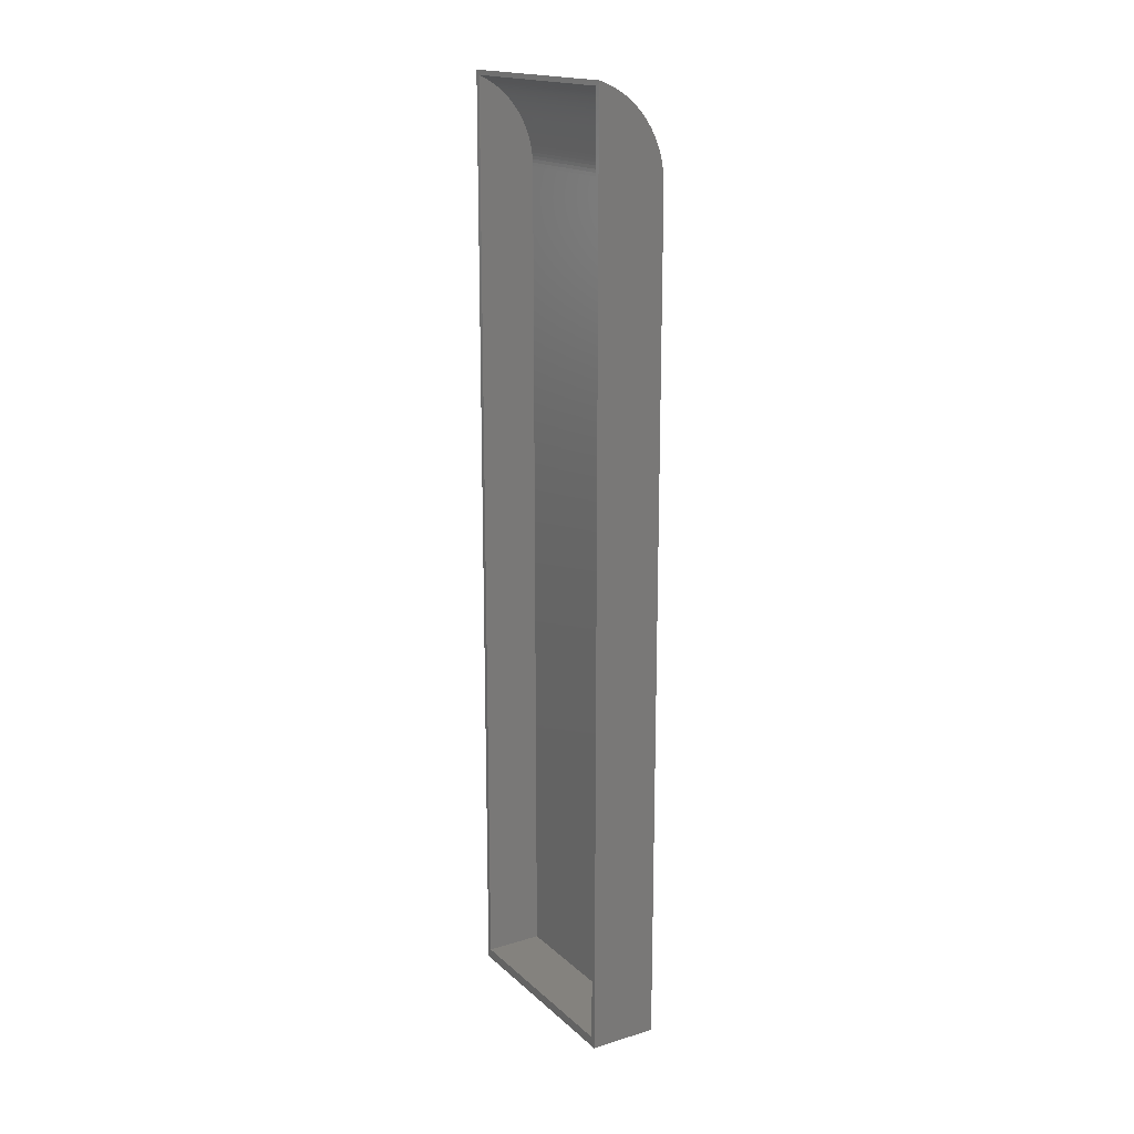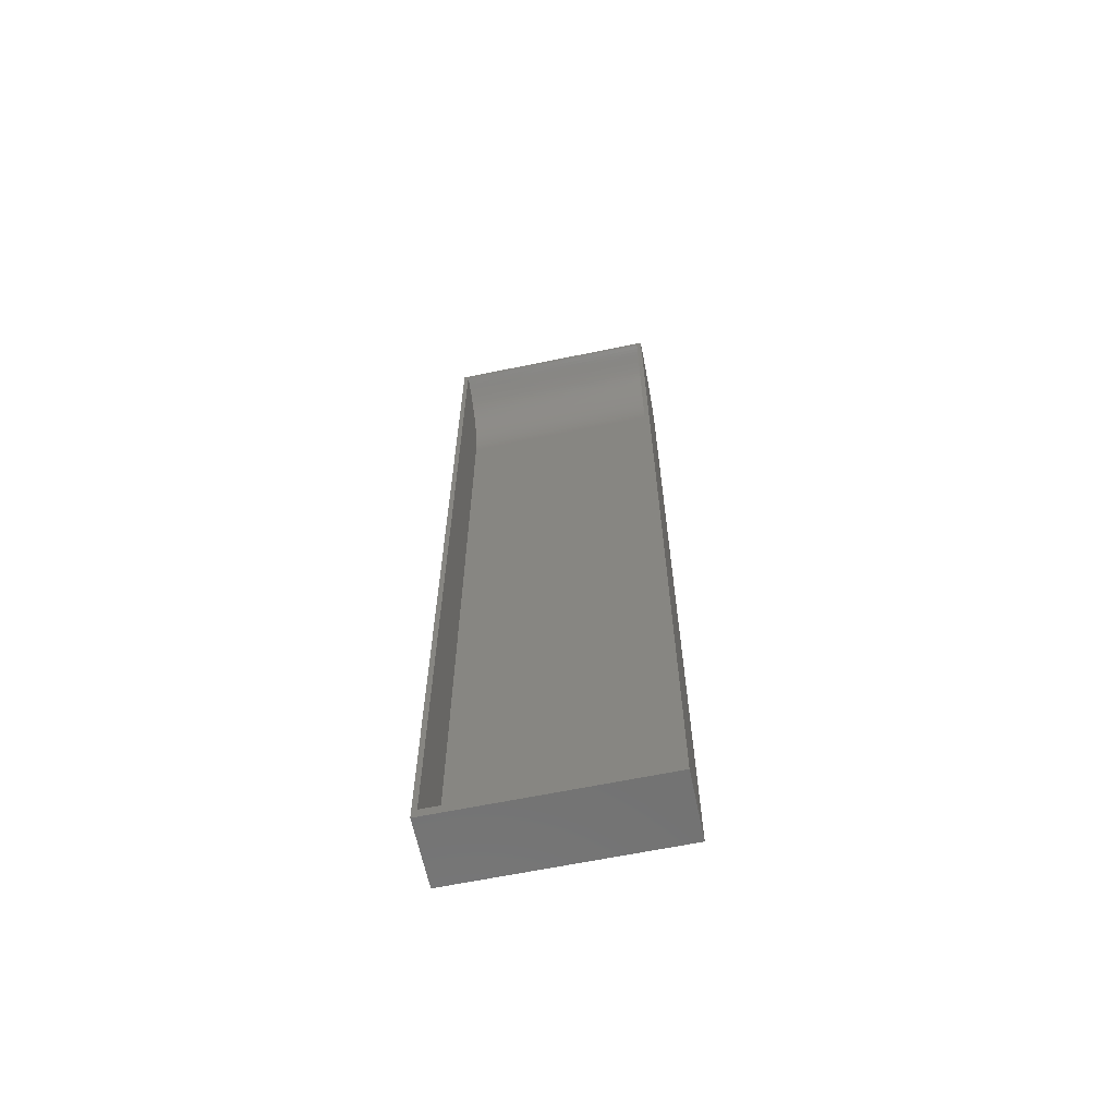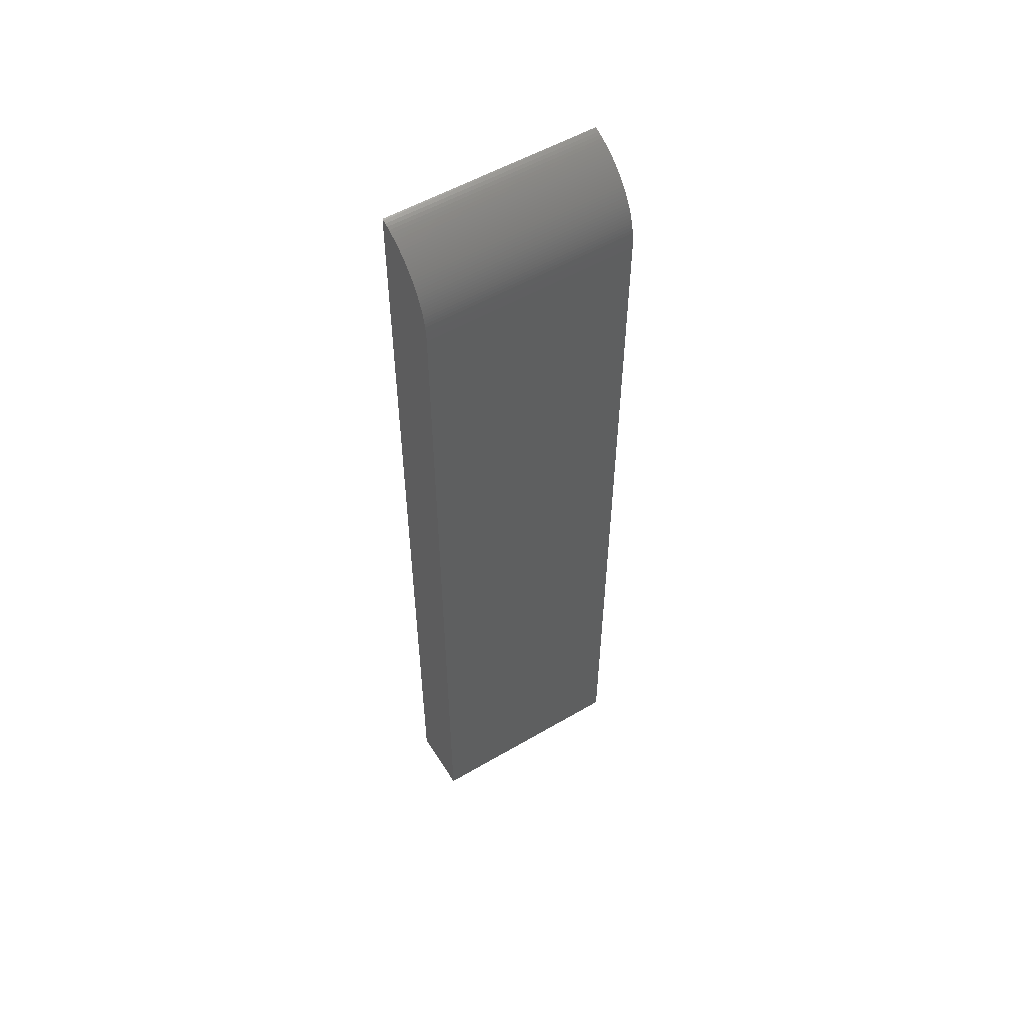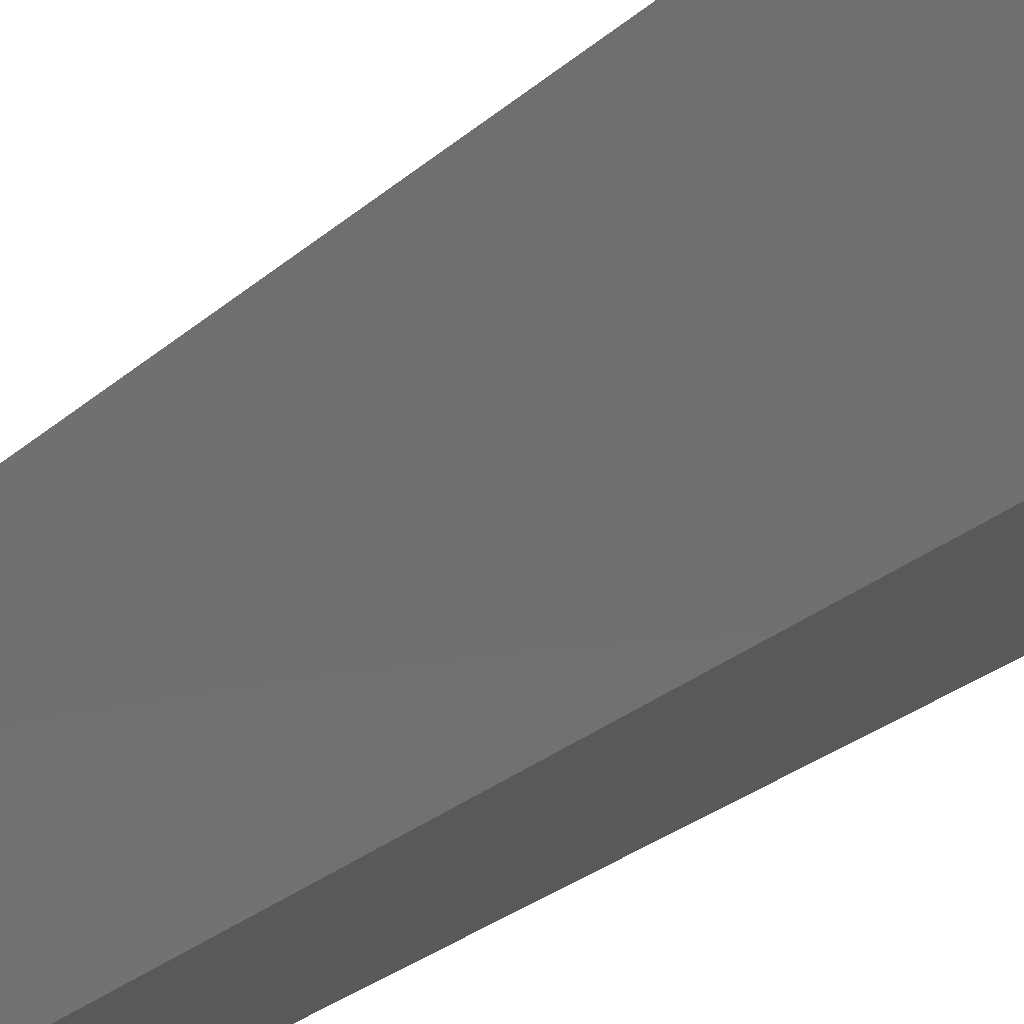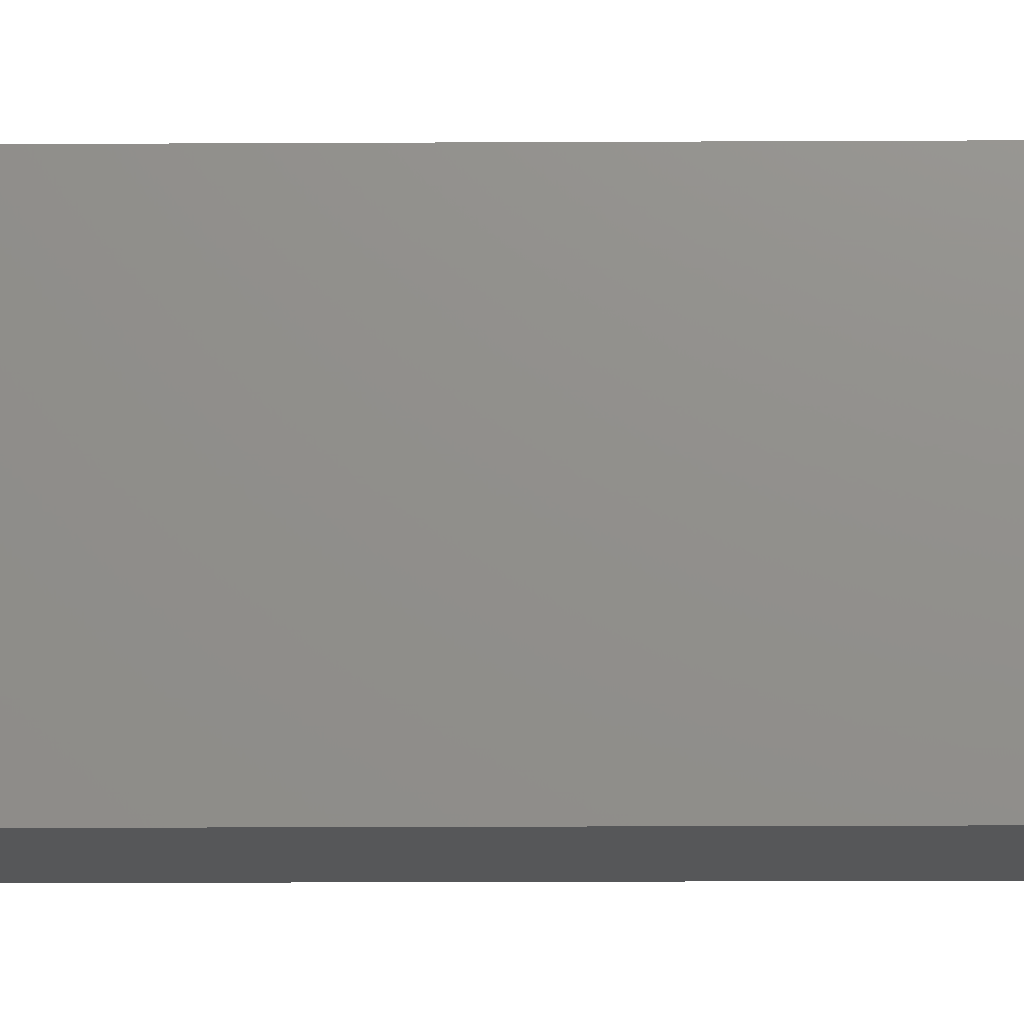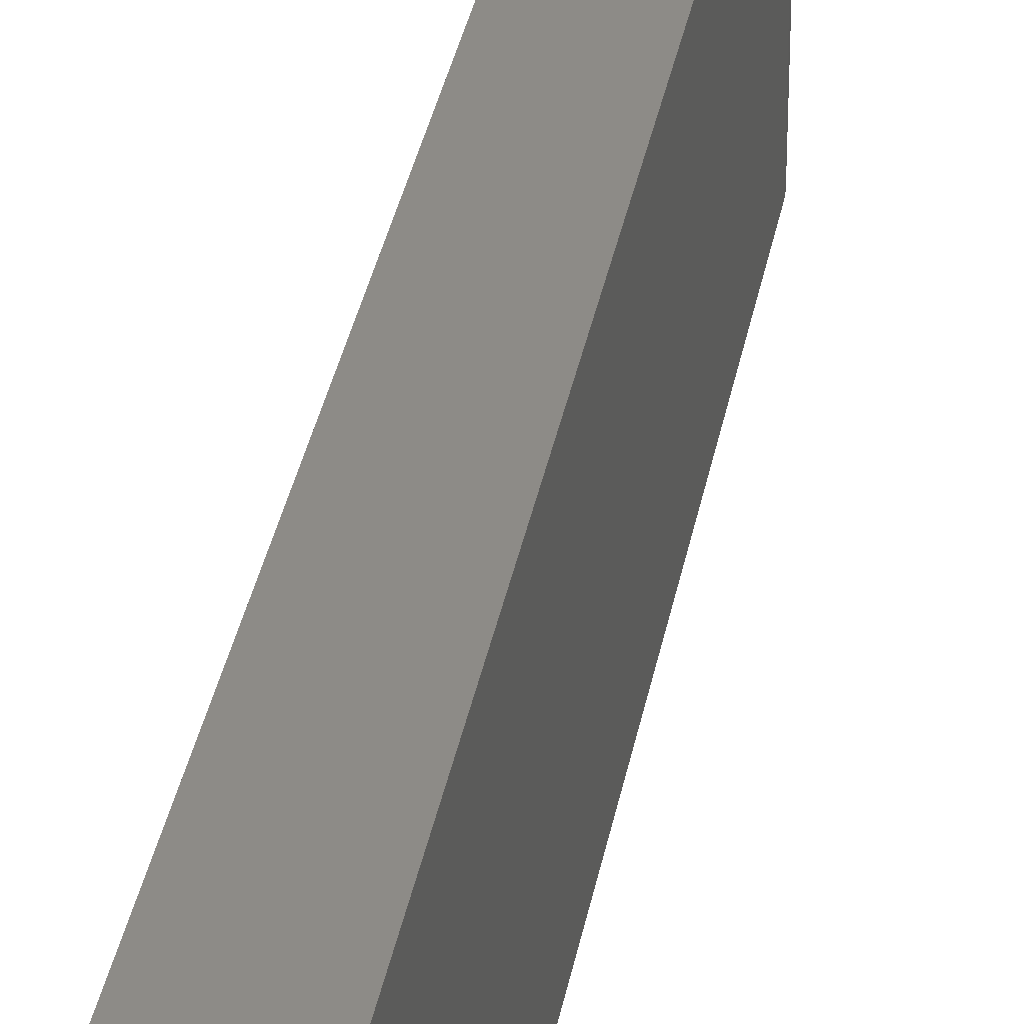
<metadata>
{"format":"stl","ext":"stl","renderer":"f3d","projection":"perspective","resolution":1024,"background":"white","views":[{"elev":17.4,"azim":148.9,"up":"+Z"},{"elev":-63.4,"azim":101.8,"up":"+Z"},{"elev":54.3,"azim":-121.8,"up":"+Z"},{"elev":-21.8,"azim":-31.6,"up":"+Y"},{"elev":-17.5,"azim":-89.4,"up":"+Y"},{"elev":34.1,"azim":-169.8,"up":"+Y"}]}
</metadata>
<code>
# stl→obj: 160 verts, 316 faces
v 21.83 88.25 738
v 23.75 -88.25 740
v 23.75 88.25 740
v 21.83 -88.25 738
v 48.64 88.25 756.1
v 51.18 -88.25 757.1
v 51.18 88.25 757.1
v 48.64 -88.25 756.1
v 41.27 88.25 752.7
v 43.68 -88.25 753.9
v 43.68 88.25 753.9
v 41.27 -88.25 752.7
v 16.49 -88.25 731.9
v 18.2 88.25 734
v 16.49 88.25 731.9
v 18.2 -88.25 734
v 53.75 -88.25 758
v 53.75 88.25 758
v 36.56 88.25 750
v 38.89 -88.25 751.4
v 38.89 88.25 751.4
v 36.56 -88.25 750
v 4.691 -88.25 710.6
v 5.664 88.25 713.1
v 4.691 88.25 710.6
v 5.664 -88.25 713.1
v 55 -88.25 758.4
v 55 88.25 758.4
v 6.725 -88.25 715.6
v 7.872 88.25 718.1
v 6.725 88.25 715.6
v 7.872 -88.25 718.1
v 46.15 -88.25 755.1
v 46.15 88.25 755.1
v 14.86 -88.25 729.7
v 14.86 88.25 729.7
v 19.98 88.25 736
v 19.98 -88.25 736
v 0.04738 -88.25 686.7
v 0.1895 88.25 689.4
v 0.04738 88.25 686.7
v 0.1895 -88.25 689.4
v 32.06 88.25 746.9
v 34.29 -88.25 748.5
v 34.29 88.25 748.5
v 32.06 -88.25 746.9
v 10.42 -88.25 722.9
v 11.82 88.25 725.2
v 10.42 88.25 722.9
v 11.82 -88.25 725.2
v 3.013 -88.25 705.4
v 3.807 88.25 708
v 3.013 88.25 705.4
v 3.807 -88.25 708
v 2.31 -88.25 702.8
v 2.31 88.25 702.8
v 0.4261 88.25 692.1
v 0.4261 -88.25 692.1
v 25.74 -88.25 741.8
v 25.74 88.25 741.8
v 9.105 -88.25 720.5
v 9.105 88.25 720.5
v 4.12e-07 -88.25 684
v 4.12e-07 88.25 684
v 1.182 -88.25 697.5
v 1.7 88.25 700.2
v 1.182 88.25 697.5
v 1.7 -88.25 700.2
v 27.78 -88.25 743.6
v 27.78 88.25 743.6
v 29.89 88.25 745.3
v 29.89 -88.25 745.3
v 0 -88.25 684
v 55 -88.25 609.6
v 0 -88.25 0
v 55 -88.25 0
v 13.3 -88.25 727.5
v 0.757 -88.25 694.8
v 0.757 88.25 694.8
v 13.3 88.25 727.5
v 55 88.25 609.6
v 0 88.25 684
v 0 88.25 0
v 55 88.25 0
v 55 84.28 754.5
v 55 -84.28 754.5
v 55 -84.28 609.6
v 55 84.28 609.6
v 55 -84.28 8.104
v 55 84.28 8.104
v 29.83 -84.28 737.3
v 31.75 84.28 739.2
v 31.75 -84.28 739.2
v 29.83 84.28 737.3
v 49.27 -84.28 751.7
v 51.68 84.28 753
v 51.68 -84.28 753
v 49.27 84.28 751.7
v 26.2 -84.28 733.3
v 24.49 84.28 731.2
v 26.2 84.28 733.3
v 24.49 -84.28 731.2
v 44.56 -84.28 749.1
v 46.89 84.28 750.4
v 46.89 -84.28 750.4
v 44.56 84.28 749.1
v 13.66 -84.28 712.7
v 12.69 84.28 710.2
v 13.66 84.28 712.7
v 12.69 -84.28 710.2
v 15.87 -84.28 717.6
v 14.72 84.28 715.2
v 15.87 84.28 717.6
v 14.72 -84.28 715.2
v 54.15 84.28 754.1
v 54.15 -84.28 754.1
v 22.86 84.28 729.1
v 22.86 -84.28 729.1
v 27.98 -84.28 735.3
v 27.98 84.28 735.3
v 8.189 -84.28 689.3
v 8.047 84.28 686.6
v 8.189 84.28 689.3
v 8.047 -84.28 686.6
v 40.06 -84.28 746.1
v 42.29 84.28 747.6
v 42.29 -84.28 747.6
v 40.06 84.28 746.1
v 19.82 -84.28 724.6
v 18.42 84.28 722.3
v 19.82 84.28 724.6
v 18.42 -84.28 722.3
v 11.81 -84.28 707.6
v 11.01 84.28 705.1
v 11.81 84.28 707.6
v 11.01 -84.28 705.1
v 10.31 84.28 702.5
v 10.31 -84.28 702.5
v 8.426 -84.28 691.9
v 8.426 84.28 691.9
v 33.74 84.28 741
v 33.74 -84.28 741
v 17.1 84.28 720
v 17.1 -84.28 720
v 8 84.28 683.9
v 8 -84.28 683.9
v 9.7 -84.28 699.9
v 9.182 84.28 697.2
v 9.7 84.28 699.9
v 9.182 -84.28 697.2
v 35.78 84.28 742.8
v 35.78 -84.28 742.8
v 37.89 -84.28 744.5
v 37.89 84.28 744.5
v 21.3 -84.28 726.9
v 8.757 -84.28 694.6
v 8 -84.28 8.104
v 8.757 84.28 694.6
v 21.3 84.28 726.9
v 8 84.28 8.104
f 1 2 3
f 2 1 4
f 5 6 7
f 6 5 8
f 9 10 11
f 10 9 12
f 13 14 15
f 14 13 16
f 7 17 18
f 17 7 6
f 19 20 21
f 20 19 22
f 23 24 25
f 24 23 26
f 18 27 28
f 27 18 17
f 29 30 31
f 30 29 32
f 11 33 34
f 33 11 10
f 35 15 36
f 15 35 13
f 16 37 14
f 37 16 38
f 39 40 41
f 40 39 42
f 43 44 45
f 44 43 46
f 34 8 5
f 8 34 33
f 21 12 9
f 12 21 20
f 47 48 49
f 48 47 50
f 51 52 53
f 52 51 54
f 55 53 56
f 53 55 51
f 45 22 19
f 22 45 44
f 42 57 40
f 57 42 58
f 3 59 60
f 59 3 2
f 61 49 62
f 49 61 47
f 63 41 64
f 41 63 39
f 65 66 67
f 66 65 68
f 60 69 70
f 69 60 59
f 71 46 43
f 46 71 72
f 38 1 37
f 1 38 4
f 68 56 66
f 56 68 55
f 73 74 63
f 75 74 73
f 74 75 76
f 6 27 17
f 8 27 6
f 33 27 8
f 10 27 33
f 12 27 10
f 20 27 12
f 22 27 20
f 44 27 22
f 46 27 44
f 72 27 46
f 69 27 72
f 59 27 69
f 2 27 59
f 4 27 2
f 38 27 4
f 16 27 38
f 13 27 16
f 35 27 13
f 77 27 35
f 50 27 77
f 47 27 50
f 61 27 47
f 32 27 61
f 29 27 32
f 26 27 29
f 23 27 26
f 54 27 23
f 51 27 54
f 55 27 51
f 68 27 55
f 65 27 68
f 78 27 65
f 58 27 78
f 42 27 58
f 39 27 42
f 63 27 39
f 27 63 74
f 70 72 71
f 72 70 69
f 54 25 52
f 25 54 23
f 32 62 30
f 62 32 61
f 78 67 79
f 67 78 65
f 58 79 57
f 79 58 78
f 26 31 24
f 31 26 29
f 77 36 80
f 36 77 35
f 50 80 48
f 80 50 77
f 28 7 18
f 28 5 7
f 28 34 5
f 28 11 34
f 28 9 11
f 28 21 9
f 28 19 21
f 28 45 19
f 28 43 45
f 28 71 43
f 28 70 71
f 28 60 70
f 28 3 60
f 28 1 3
f 28 37 1
f 28 14 37
f 28 15 14
f 28 36 15
f 28 80 36
f 28 48 80
f 28 49 48
f 28 62 49
f 28 30 62
f 28 31 30
f 28 24 31
f 28 25 24
f 28 52 25
f 28 53 52
f 28 56 53
f 28 66 56
f 28 67 66
f 28 79 67
f 28 57 79
f 28 40 57
f 28 41 40
f 28 64 41
f 81 64 28
f 81 82 64
f 83 81 84
f 81 83 82
f 28 85 81
f 28 86 85
f 27 86 28
f 74 86 27
f 86 74 87
f 81 85 88
f 75 84 76
f 84 75 83
f 87 74 89
f 90 81 88
f 81 90 84
f 89 84 90
f 89 76 84
f 76 89 74
f 75 82 83
f 82 75 73
f 82 63 64
f 63 82 73
f 91 92 93
f 92 91 94
f 95 96 97
f 96 95 98
f 99 100 101
f 100 99 102
f 103 104 105
f 104 103 106
f 107 108 109
f 108 107 110
f 111 112 113
f 112 111 114
f 97 115 116
f 115 97 96
f 102 117 100
f 117 102 118
f 119 101 120
f 101 119 99
f 121 122 123
f 122 121 124
f 125 126 127
f 126 125 128
f 116 85 86
f 85 116 115
f 105 98 95
f 98 105 104
f 129 130 131
f 130 129 132
f 133 134 135
f 134 133 136
f 136 137 134
f 137 136 138
f 127 106 103
f 106 127 126
f 139 123 140
f 123 139 121
f 93 141 142
f 141 93 92
f 132 143 130
f 143 132 144
f 124 145 122
f 145 124 146
f 147 148 149
f 148 147 150
f 142 151 152
f 151 142 141
f 153 128 125
f 128 153 154
f 91 120 94
f 120 91 119
f 138 149 137
f 149 138 147
f 86 97 116
f 86 95 97
f 86 105 95
f 86 103 105
f 86 127 103
f 86 125 127
f 86 153 125
f 86 152 153
f 86 142 152
f 86 93 142
f 86 91 93
f 86 119 91
f 86 99 119
f 86 102 99
f 86 118 102
f 86 155 118
f 86 129 155
f 86 132 129
f 86 144 132
f 86 111 144
f 86 114 111
f 86 107 114
f 86 110 107
f 86 133 110
f 86 136 133
f 86 138 136
f 86 147 138
f 86 150 147
f 86 156 150
f 86 139 156
f 86 121 139
f 86 124 121
f 86 146 124
f 87 146 86
f 157 87 89
f 87 157 146
f 152 154 153
f 154 152 151
f 110 135 108
f 135 110 133
f 144 113 143
f 113 144 111
f 150 158 148
f 158 150 156
f 156 140 158
f 140 156 139
f 114 109 112
f 109 114 107
f 118 159 117
f 159 118 155
f 155 131 159
f 131 155 129
f 96 85 115
f 98 85 96
f 104 85 98
f 106 85 104
f 126 85 106
f 128 85 126
f 154 85 128
f 151 85 154
f 141 85 151
f 92 85 141
f 94 85 92
f 120 85 94
f 101 85 120
f 100 85 101
f 117 85 100
f 159 85 117
f 131 85 159
f 130 85 131
f 143 85 130
f 113 85 143
f 112 85 113
f 109 85 112
f 108 85 109
f 135 85 108
f 134 85 135
f 137 85 134
f 149 85 137
f 148 85 149
f 158 85 148
f 140 85 158
f 123 85 140
f 122 85 123
f 145 85 122
f 145 88 85
f 160 88 145
f 88 160 90
f 160 89 90
f 89 160 157
f 146 160 145
f 160 146 157

</code>
